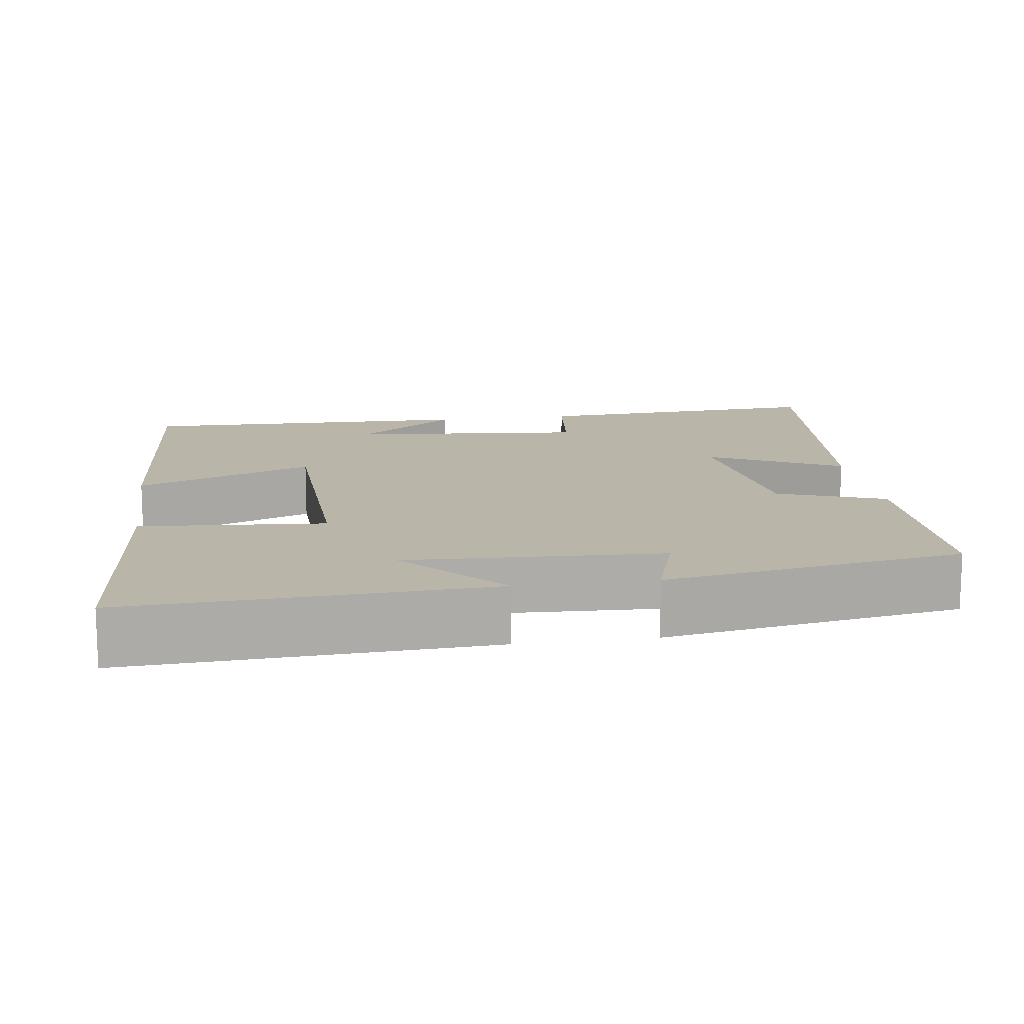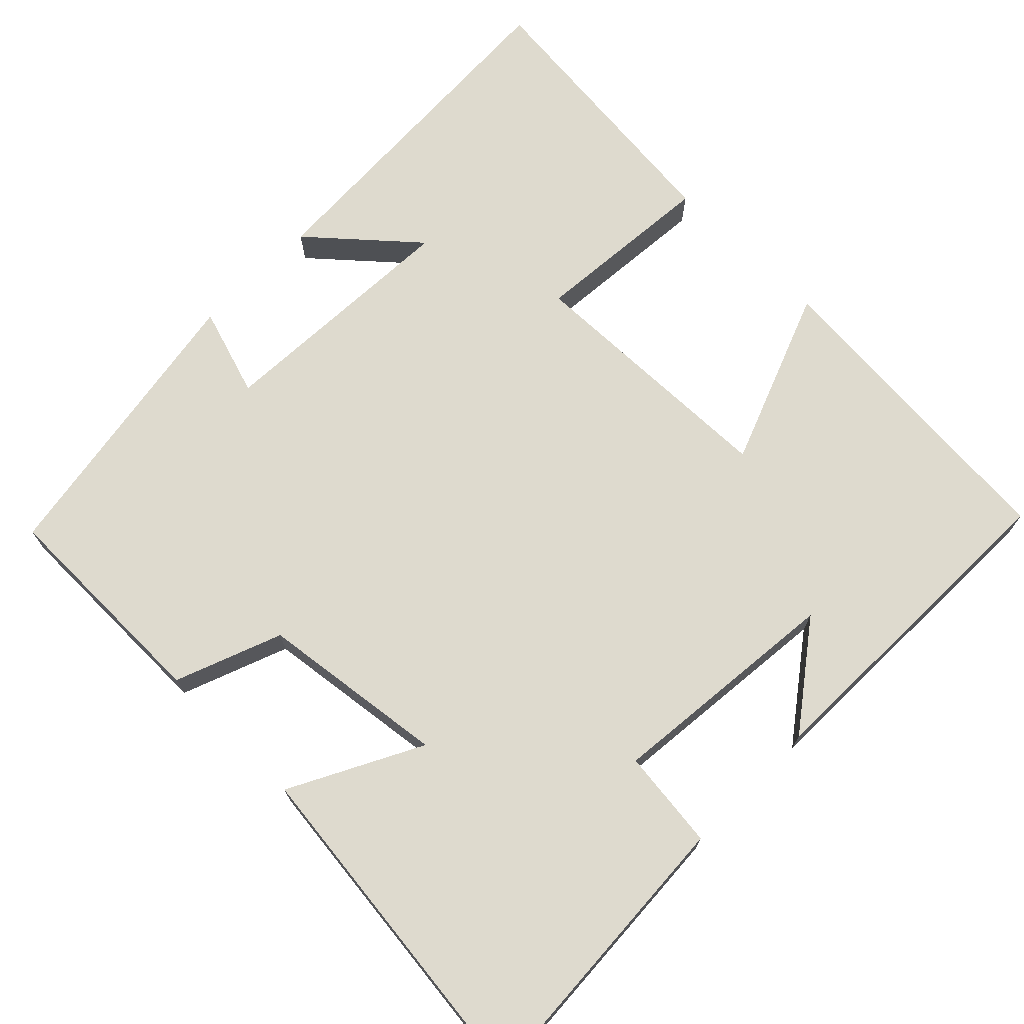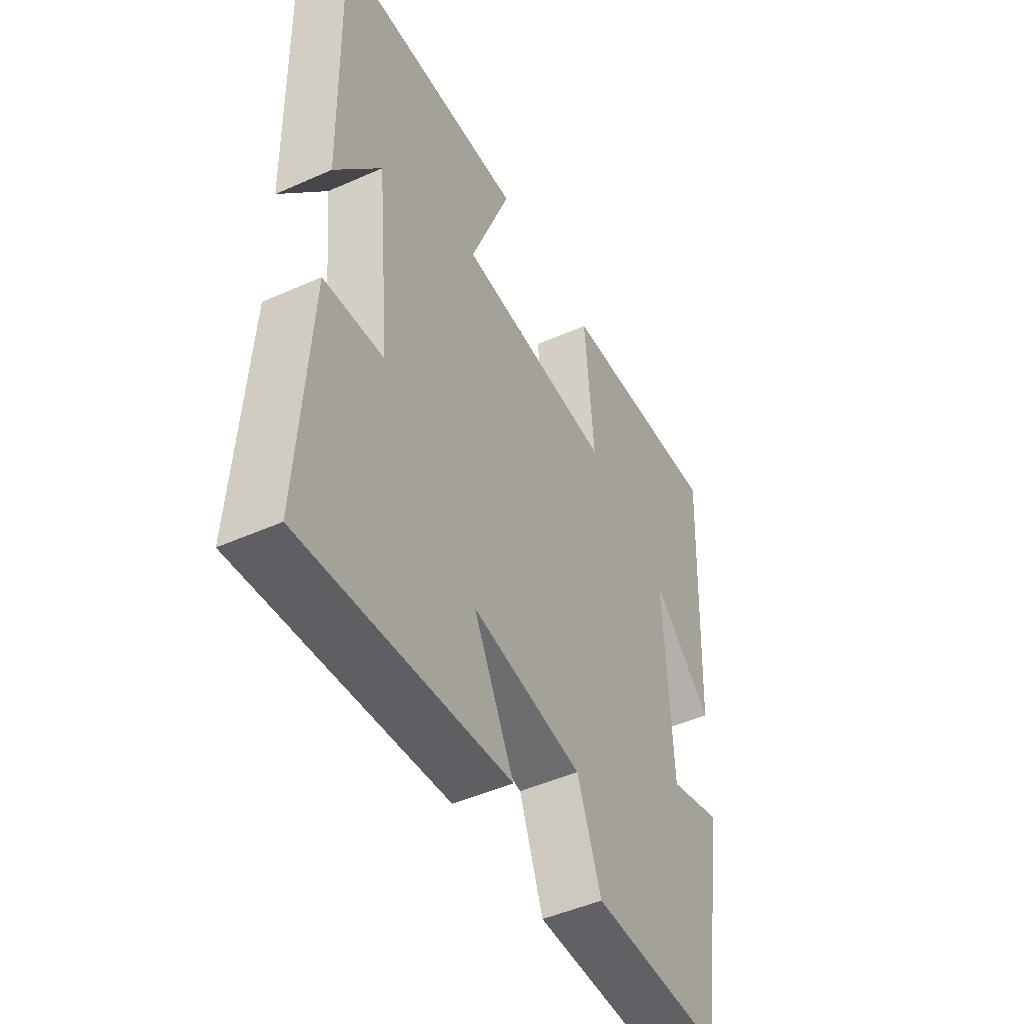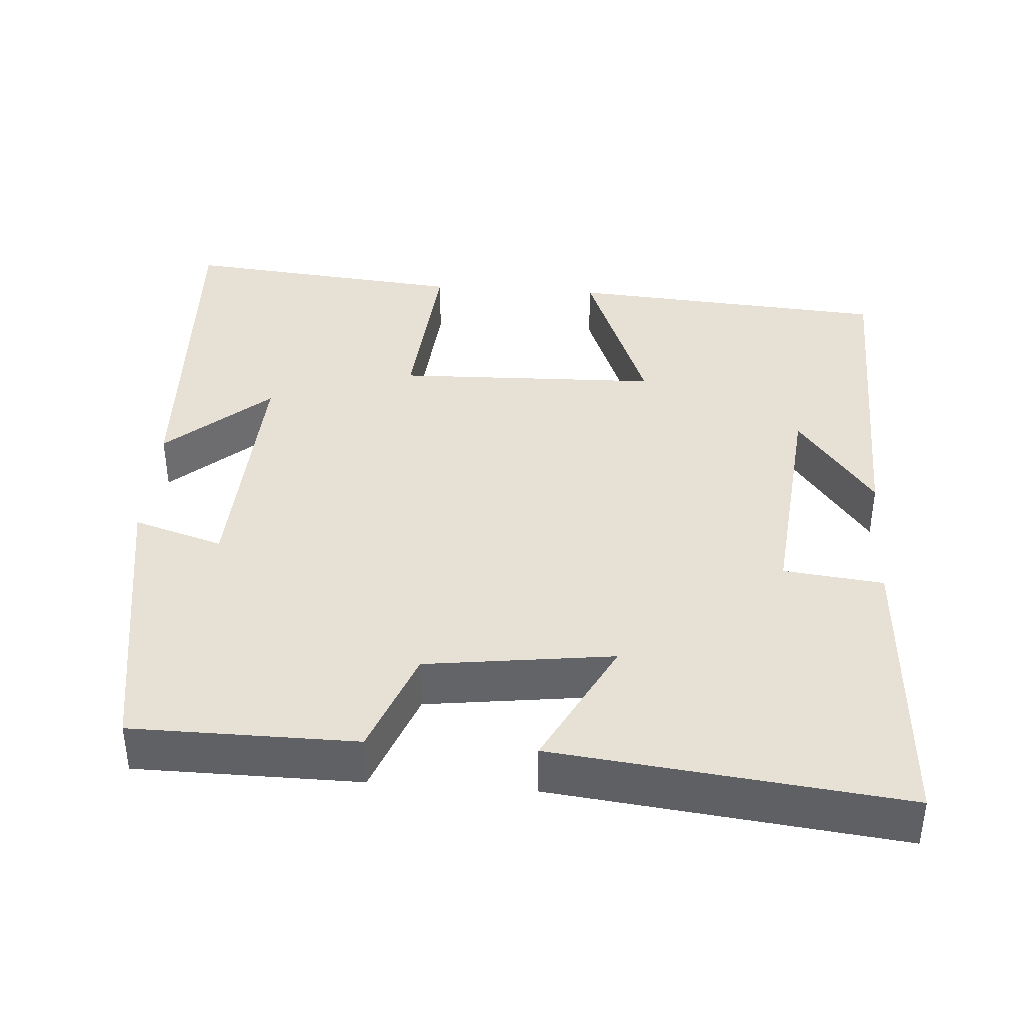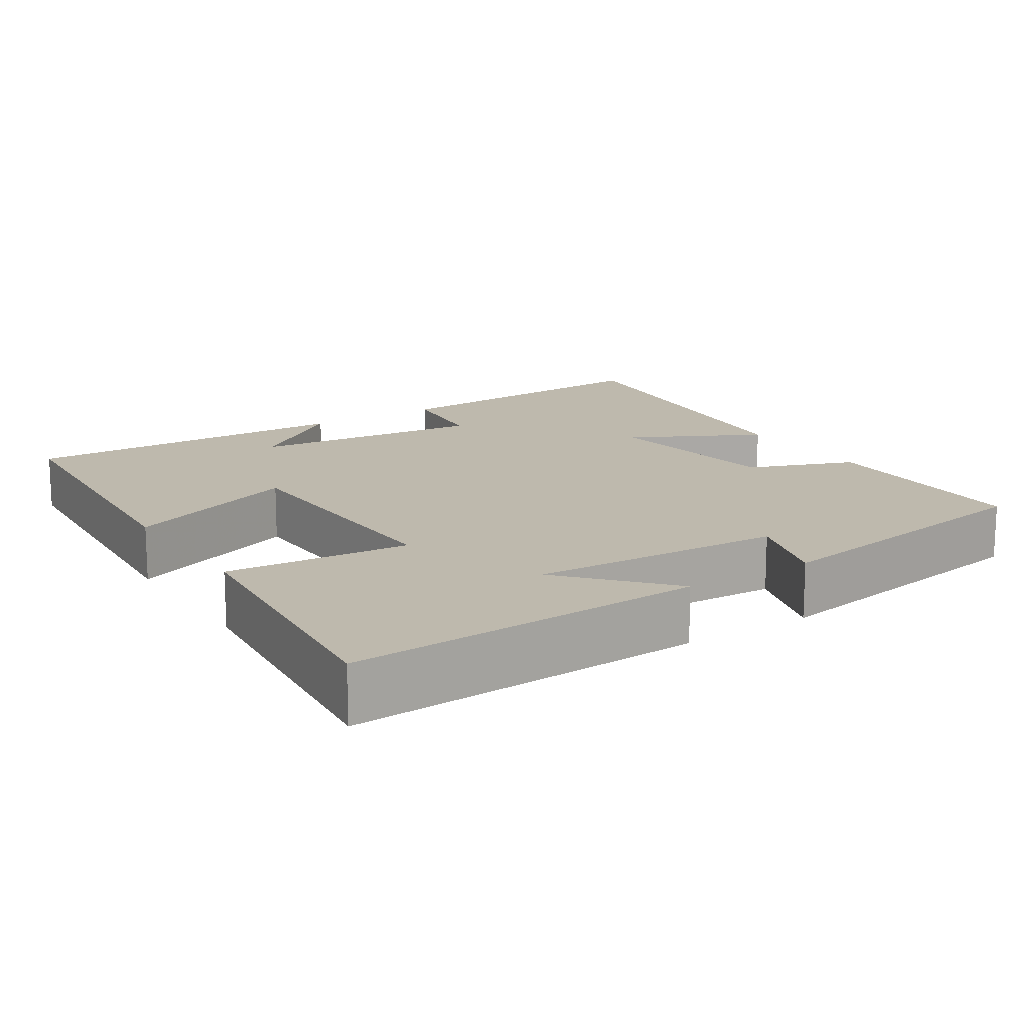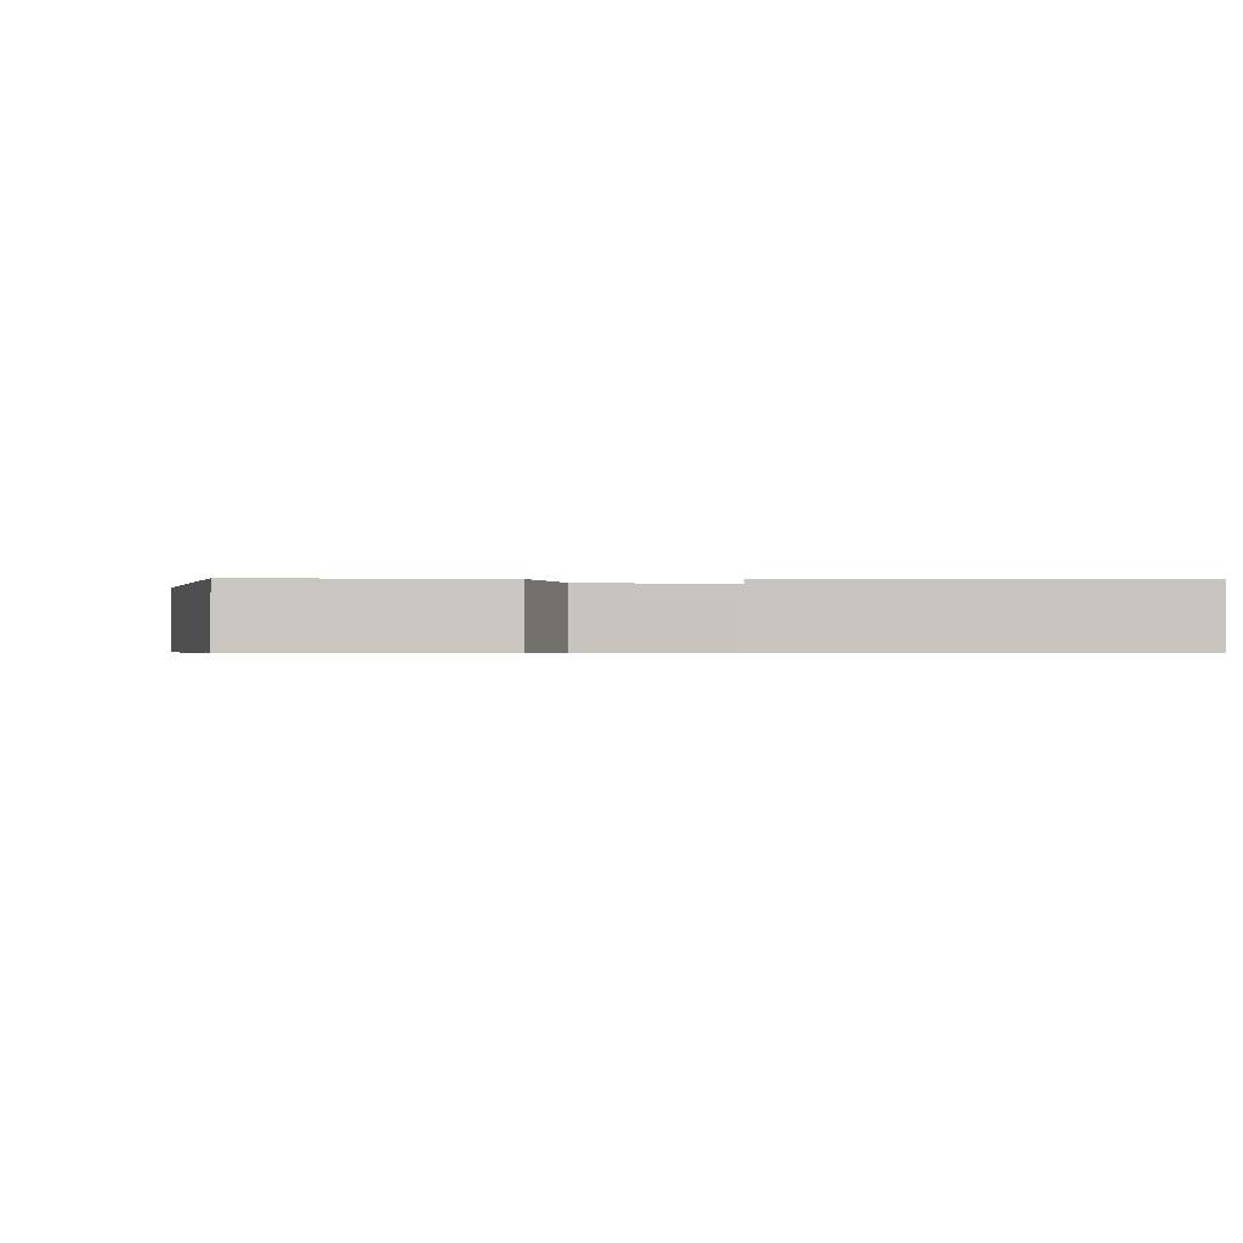
<metadata>
{"format":"obj","ext":"obj","renderer":"f3d","projection":"perspective","resolution":1024,"background":"white","views":[{"elev":13.6,"azim":81.6,"up":"+Y"},{"elev":71.1,"azim":-135.3,"up":"+Y"},{"elev":-47.7,"azim":-63.4,"up":"+Z"},{"elev":39.1,"azim":-175.9,"up":"+Y"},{"elev":15.2,"azim":57.1,"up":"+Y"},{"elev":-0.6,"azim":174.1,"up":"+Y"}]}
</metadata>
<code>
v 0.436 0.07 -0.498
v 0.142 0.07 -0.5
v 0.089 0.07 -0.36
v -0.157 0.07 -0.328
v -0.068 0.07 -0.5
v -0.524 0.07 -0.552
v -0.5 0.07 -0.163
v -0.369 0.07 -0.148
v -0.399 0.07 0.162
v -0.5 0.07 0.027
v -0.509 0.07 0.469
v -0.087 0.07 0.5
v -0.177 0.07 0.268
v 0.169 0.07 0.258
v 0.149 0.07 0.5
v 0.522 0.07 0.536
v 0.5 0.07 0.067
v 0.366 0.07 0.186
v 0.382 0.07 -0.146
v 0.5 0.07 -0.109
v 0.436 0 -0.498
v 0.142 0 -0.5
v 0.089 0 -0.36
v -0.157 0 -0.328
v -0.068 0 -0.5
v -0.524 0 -0.552
v -0.5 0 -0.163
v -0.369 0 -0.148
v -0.399 0 0.162
v -0.5 0 0.027
v -0.509 0 0.469
v -0.087 0 0.5
v -0.177 0 0.268
v 0.169 0 0.258
v 0.149 0 0.5
v 0.522 0 0.536
v 0.5 0 0.067
v 0.366 0 0.186
v 0.382 0 -0.146
v 0.5 0 -0.109
f 19 20 1 2
f 18 19 2 3
f 15 16 17 18
f 14 15 18
f 13 14 18 3
f 11 12 13
f 11 13 3 4
f 9 10 11
f 9 11 4
f 8 9 4
f 6 7 8
f 4 5 6 8
f 22 21 40 39
f 23 22 39 38
f 38 37 36 35
f 38 35 34
f 23 38 34 33
f 33 32 31
f 24 23 33 31
f 31 30 29
f 24 31 29
f 24 29 28
f 28 27 26
f 28 26 25 24
f 1 21 22 2
f 2 22 23 3
f 3 23 24 4
f 4 24 25 5
f 5 25 26 6
f 6 26 27 7
f 7 27 28 8
f 8 28 29 9
f 9 29 30 10
f 10 30 31 11
f 11 31 32 12
f 12 32 33 13
f 13 33 34 14
f 14 34 35 15
f 15 35 36 16
f 16 36 37 17
f 17 37 38 18
f 18 38 39 19
f 19 39 40 20
f 20 40 21 1

</code>
